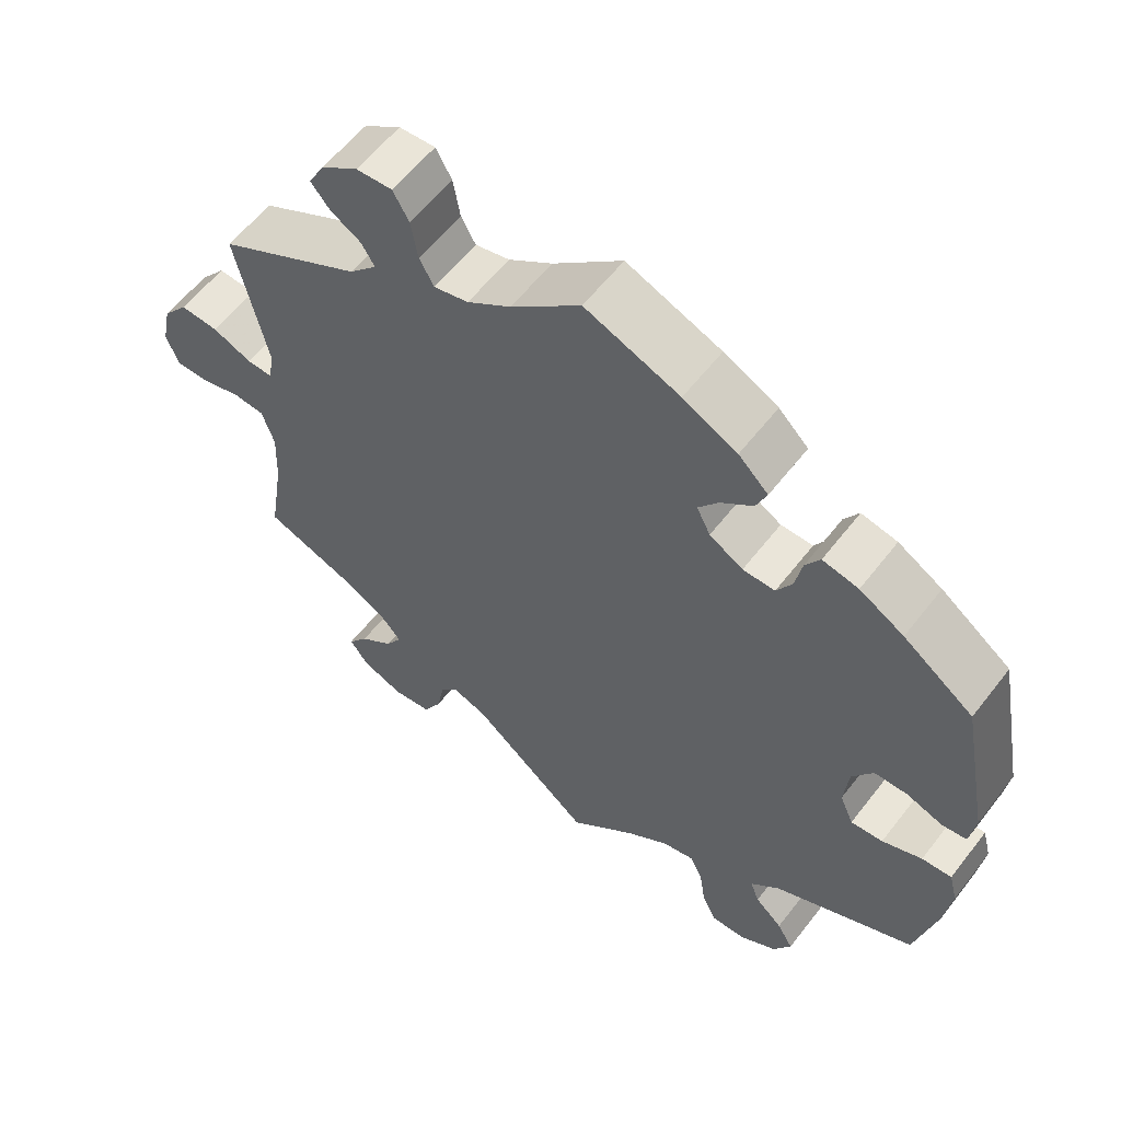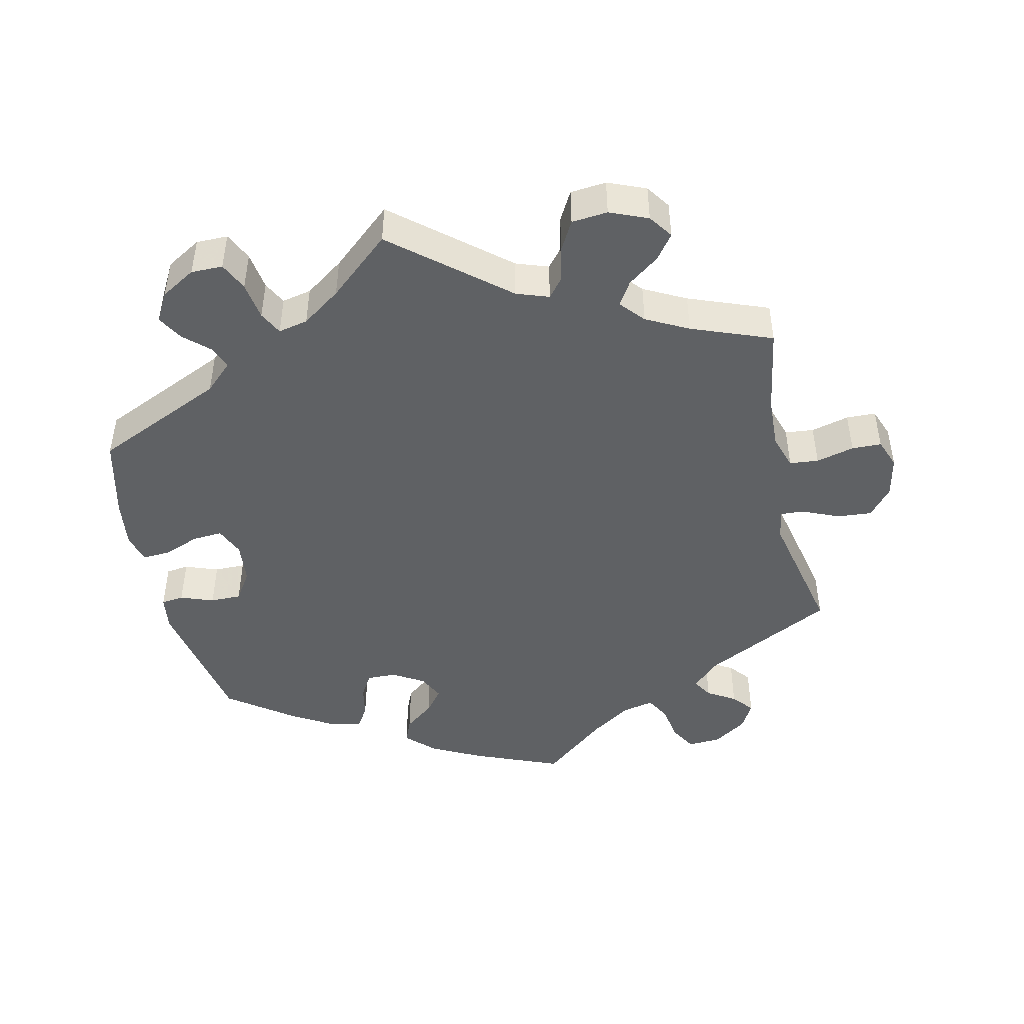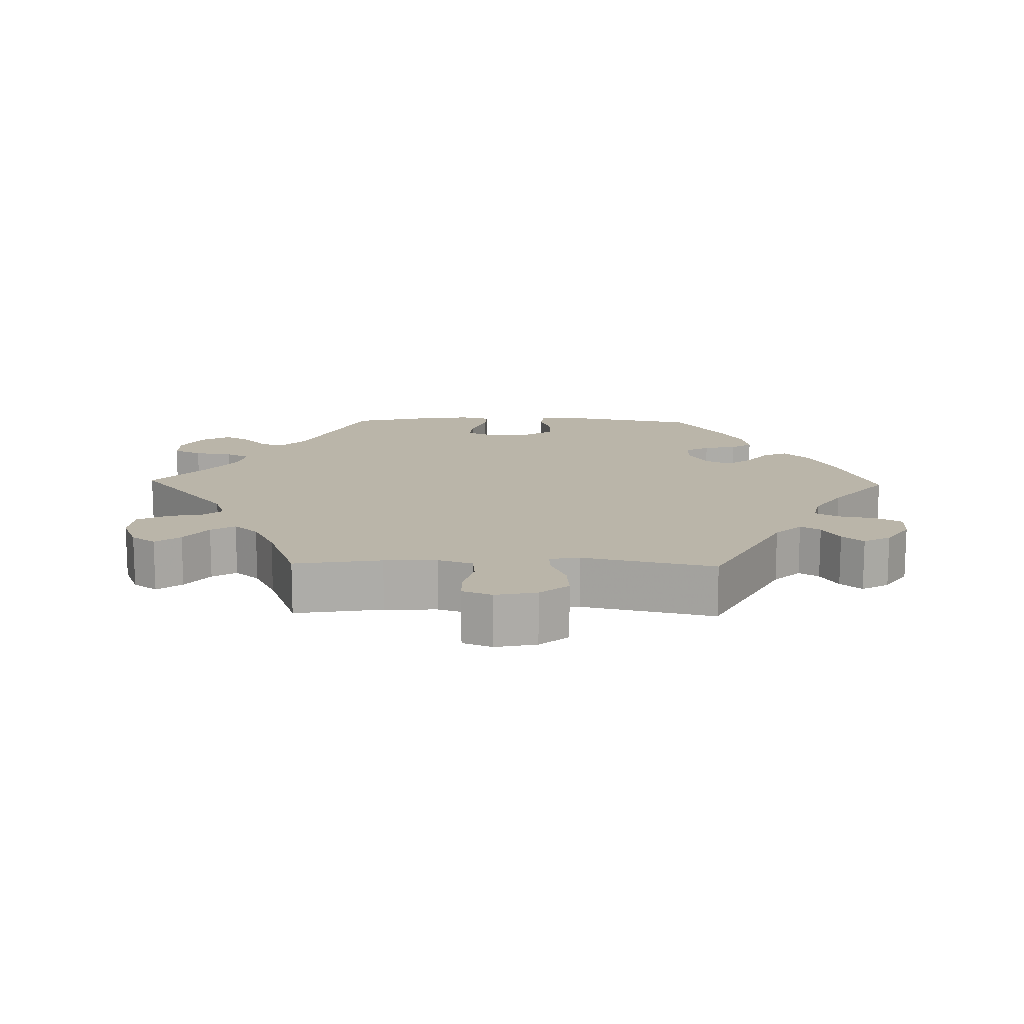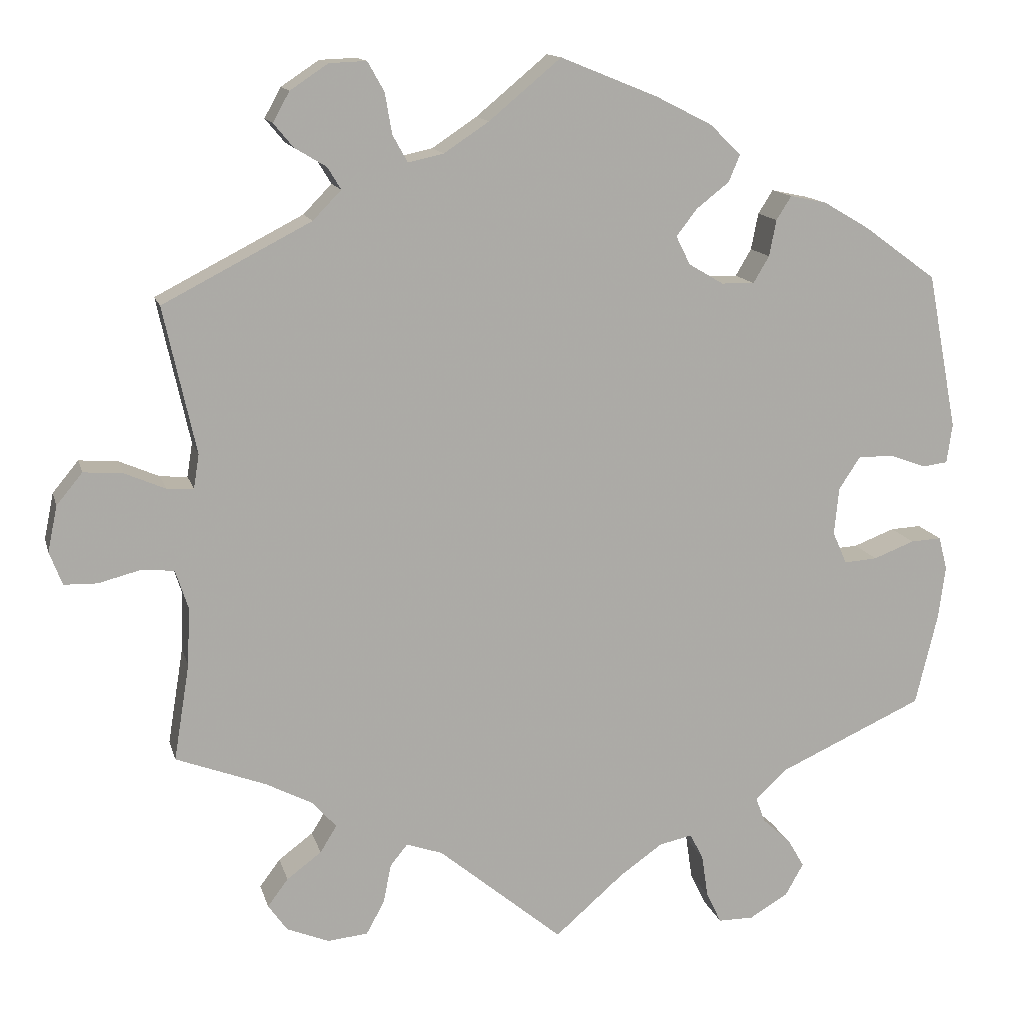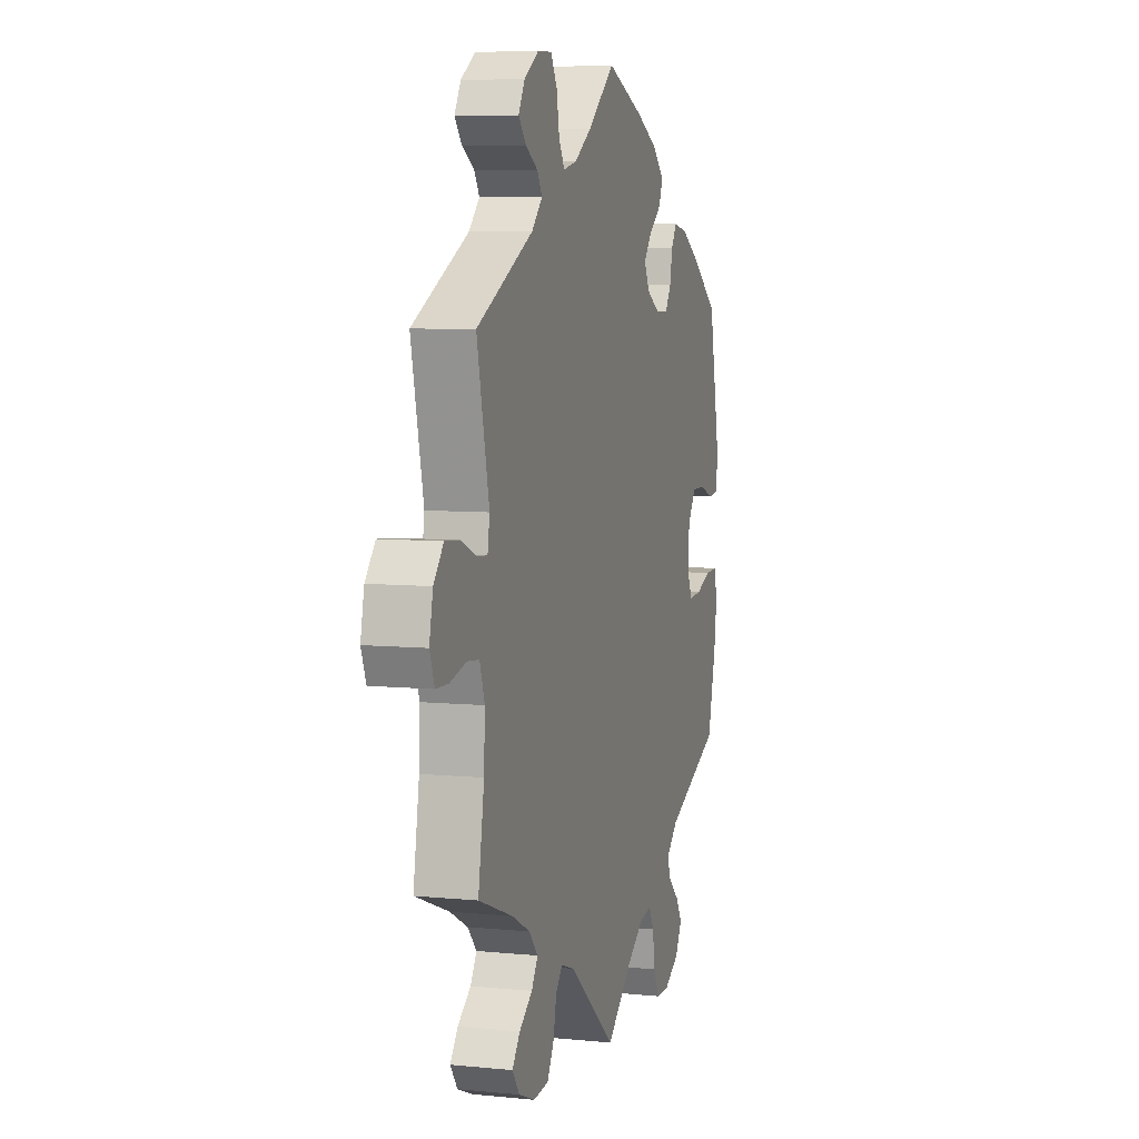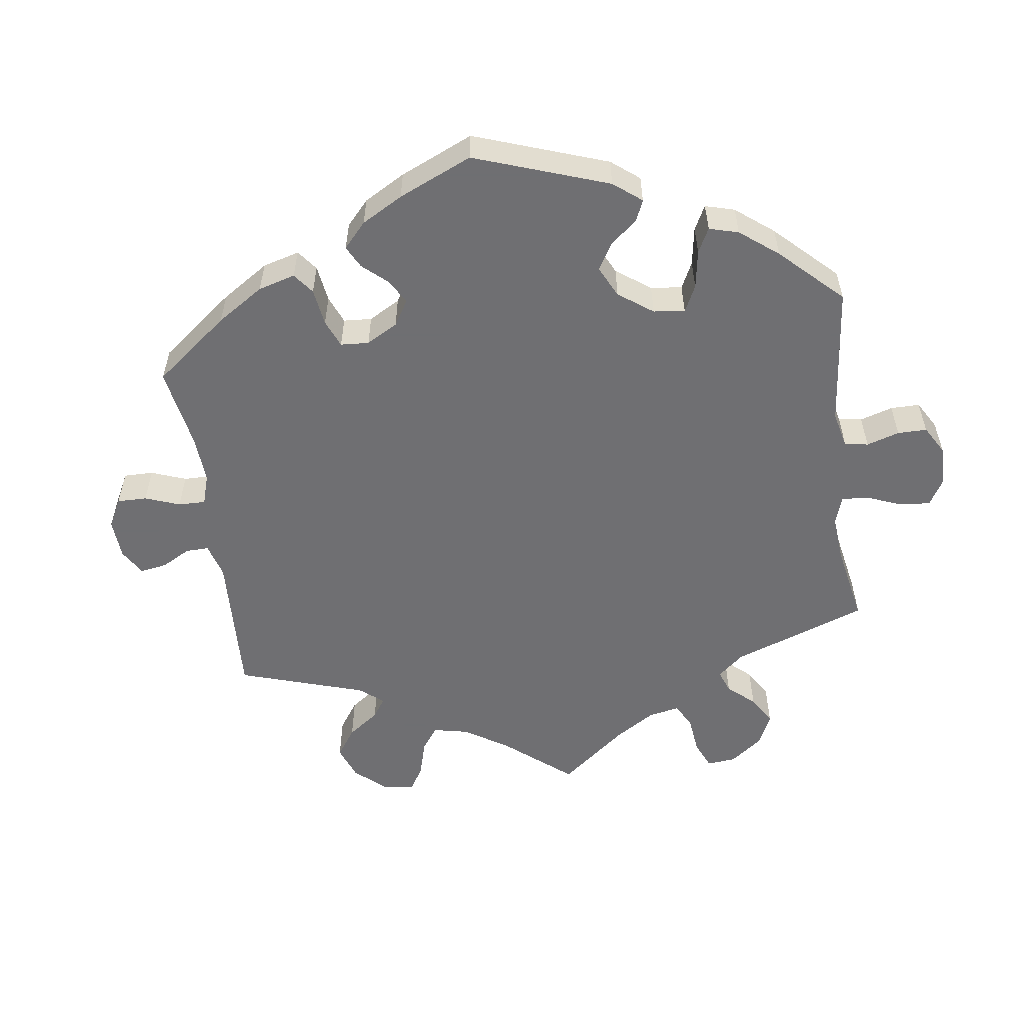
<metadata>
{"format":"obj","ext":"obj","renderer":"f3d","projection":"perspective","resolution":1024,"background":"white","views":[{"elev":58.5,"azim":37.4,"up":"+Z"},{"elev":-46.2,"azim":-167.5,"up":"+Y"},{"elev":13.7,"azim":-88.5,"up":"+Y"},{"elev":13.6,"azim":-13.8,"up":"+Z"},{"elev":6.6,"azim":-73.6,"up":"+Z"},{"elev":-54.7,"azim":67.7,"up":"+Y"}]}
</metadata>
<code>
v -0.158 0.07 -0.447
v -0.204 0.07 -0.431
v -0.226 0.07 -0.458
v -0.236 0.07 -0.508
v -0.259 0.07 -0.55
v -0.31 0.07 -0.555
v -0.364 0.07 -0.533
v -0.388 0.07 -0.499
v -0.362 0.07 -0.464
v -0.318 0.07 -0.431
v -0.297 0.07 -0.397
v -0.327 0.07 -0.363
v -0.387 0.07 -0.332
v -0.501 0.07 -0.289
v -0.481 0.07 -0.166
v -0.478 0.07 -0.092
v -0.494 0.07 -0.043
v -0.535 0.07 -0.039
v -0.589 0.07 -0.053
v -0.631 0.07 -0.052
v -0.647 0.07 -0.01
v -0.635 0.07 0.048
v -0.602 0.07 0.088
v -0.552 0.07 0.084
v -0.501 0.07 0.062
v -0.467 0.07 0.06
v -0.46 0.07 0.103
v -0.501 0.07 0.289
v -0.313 0.07 0.386
v -0.277 0.07 0.423
v -0.294 0.07 0.451
v -0.334 0.07 0.475
v -0.359 0.07 0.505
v -0.338 0.07 0.543
v -0.29 0.07 0.575
v -0.243 0.07 0.577
v -0.222 0.07 0.54
v -0.213 0.07 0.488
v -0.194 0.07 0.454
v -0.149 0.07 0.464
v -0.092 0.07 0.502
v -0.001 0.07 0.578
v 0.123 0.07 0.528
v 0.194 0.07 0.492
v 0.233 0.07 0.454
v 0.219 0.07 0.42
v 0.177 0.07 0.387
v 0.151 0.07 0.353
v 0.169 0.07 0.317
v 0.213 0.07 0.291
v 0.255 0.07 0.29
v 0.275 0.07 0.324
v 0.284 0.07 0.37
v 0.303 0.07 0.4
v 0.35 0.07 0.39
v 0.408 0.07 0.356
v 0.5 0.07 0.289
v 0.538 0.07 0.091
v 0.531 0.07 0.041
v 0.499 0.07 0.037
v 0.452 0.07 0.054
v 0.408 0.07 0.054
v 0.381 0.07 0.013
v 0.375 0.07 -0.047
v 0.393 0.07 -0.088
v 0.435 0.07 -0.085
v 0.487 0.07 -0.065
v 0.526 0.07 -0.063
v 0.537 0.07 -0.105
v 0.528 0.07 -0.173
v 0.5 0.07 -0.289
v 0.315 0.07 -0.373
v 0.276 0.07 -0.41
v 0.288 0.07 -0.442
v 0.324 0.07 -0.475
v 0.345 0.07 -0.511
v 0.322 0.07 -0.552
v 0.273 0.07 -0.581
v 0.228 0.07 -0.581
v 0.209 0.07 -0.541
v 0.201 0.07 -0.487
v 0.184 0.07 -0.454
v 0.142 0.07 -0.463
v 0.087 0.07 -0.502
v 0 0.07 -0.578
v -0.158 0 -0.447
v -0.204 0 -0.431
v -0.226 0 -0.458
v -0.236 0 -0.508
v -0.259 0 -0.55
v -0.31 0 -0.555
v -0.364 0 -0.533
v -0.388 0 -0.499
v -0.362 0 -0.464
v -0.318 0 -0.431
v -0.297 0 -0.397
v -0.327 0 -0.363
v -0.387 0 -0.332
v -0.501 0 -0.289
v -0.481 0 -0.166
v -0.478 0 -0.092
v -0.494 0 -0.043
v -0.535 0 -0.039
v -0.589 0 -0.053
v -0.631 0 -0.052
v -0.647 0 -0.01
v -0.635 0 0.048
v -0.602 0 0.088
v -0.552 0 0.084
v -0.501 0 0.062
v -0.467 0 0.06
v -0.46 0 0.103
v -0.501 0 0.289
v -0.313 0 0.386
v -0.277 0 0.423
v -0.294 0 0.451
v -0.334 0 0.475
v -0.359 0 0.505
v -0.338 0 0.543
v -0.29 0 0.575
v -0.243 0 0.577
v -0.222 0 0.54
v -0.213 0 0.488
v -0.194 0 0.454
v -0.149 0 0.464
v -0.092 0 0.502
v -0.001 0 0.578
v 0.123 0 0.528
v 0.194 0 0.492
v 0.233 0 0.454
v 0.219 0 0.42
v 0.177 0 0.387
v 0.151 0 0.353
v 0.169 0 0.317
v 0.213 0 0.291
v 0.255 0 0.29
v 0.275 0 0.324
v 0.284 0 0.37
v 0.303 0 0.4
v 0.35 0 0.39
v 0.408 0 0.356
v 0.5 0 0.289
v 0.538 0 0.091
v 0.531 0 0.041
v 0.499 0 0.037
v 0.452 0 0.054
v 0.408 0 0.054
v 0.381 0 0.013
v 0.375 0 -0.047
v 0.393 0 -0.088
v 0.435 0 -0.085
v 0.487 0 -0.065
v 0.526 0 -0.063
v 0.537 0 -0.105
v 0.528 0 -0.173
v 0.5 0 -0.289
v 0.315 0 -0.373
v 0.276 0 -0.41
v 0.288 0 -0.442
v 0.324 0 -0.475
v 0.345 0 -0.511
v 0.322 0 -0.552
v 0.273 0 -0.581
v 0.228 0 -0.581
v 0.209 0 -0.541
v 0.201 0 -0.487
v 0.184 0 -0.454
v 0.142 0 -0.463
v 0.087 0 -0.502
v 0 0 -0.578
f 84 85 1
f 83 84 1 2
f 82 83 2
f 78 79 80 81
f 78 81 82
f 77 78 82
f 74 75 76 77
f 73 74 77 82
f 72 73 82 2
f 70 71 72 2
f 66 67 68 69
f 65 66 69 70
f 58 59 60 61
f 58 61 62
f 57 58 62
f 56 57 62 63
f 52 53 54 55
f 51 52 55 56
f 44 45 46 47
f 44 47 48
f 41 42 43 44
f 40 41 44 48
f 39 40 48 49
f 35 36 37 38
f 35 38 39
f 34 35 39
f 31 32 33 34
f 30 31 34 39
f 29 30 39 49
f 27 28 29 49
f 22 23 24 25
f 22 25 26
f 21 22 26
f 18 19 20 21
f 17 18 21 26
f 16 17 26
f 15 16 26 27
f 13 14 15
f 12 13 15 27
f 7 8 9 10
f 7 10 11
f 6 7 11
f 3 4 5 6
f 2 3 6 11
f 65 70 2 11
f 51 56 63 64
f 50 51 64
f 49 50 64 65
f 27 49 65
f 11 12 27 65
f 86 170 169
f 87 86 169 168
f 87 168 167
f 166 165 164 163
f 167 166 163
f 167 163 162
f 162 161 160 159
f 167 162 159 158
f 87 167 158 157
f 87 157 156 155
f 154 153 152 151
f 155 154 151 150
f 146 145 144 143
f 147 146 143
f 147 143 142
f 148 147 142 141
f 140 139 138 137
f 141 140 137 136
f 132 131 130 129
f 133 132 129
f 129 128 127 126
f 133 129 126 125
f 134 133 125 124
f 123 122 121 120
f 124 123 120
f 124 120 119
f 119 118 117 116
f 124 119 116 115
f 134 124 115 114
f 134 114 113 112
f 110 109 108 107
f 111 110 107
f 111 107 106
f 106 105 104 103
f 111 106 103 102
f 111 102 101
f 112 111 101 100
f 100 99 98
f 112 100 98 97
f 95 94 93 92
f 96 95 92
f 96 92 91
f 91 90 89 88
f 96 91 88 87
f 96 87 155 150
f 149 148 141 136
f 149 136 135
f 150 149 135 134
f 150 134 112
f 150 112 97 96
f 1 86 87 2
f 2 87 88 3
f 3 88 89 4
f 4 89 90 5
f 5 90 91 6
f 6 91 92 7
f 7 92 93 8
f 8 93 94 9
f 9 94 95 10
f 10 95 96 11
f 11 96 97 12
f 12 97 98 13
f 13 98 99 14
f 14 99 100 15
f 15 100 101 16
f 16 101 102 17
f 17 102 103 18
f 18 103 104 19
f 19 104 105 20
f 20 105 106 21
f 21 106 107 22
f 22 107 108 23
f 23 108 109 24
f 24 109 110 25
f 25 110 111 26
f 26 111 112 27
f 27 112 113 28
f 28 113 114 29
f 29 114 115 30
f 30 115 116 31
f 31 116 117 32
f 32 117 118 33
f 33 118 119 34
f 34 119 120 35
f 35 120 121 36
f 36 121 122 37
f 37 122 123 38
f 38 123 124 39
f 39 124 125 40
f 40 125 126 41
f 41 126 127 42
f 42 127 128 43
f 43 128 129 44
f 44 129 130 45
f 45 130 131 46
f 46 131 132 47
f 47 132 133 48
f 48 133 134 49
f 49 134 135 50
f 50 135 136 51
f 51 136 137 52
f 52 137 138 53
f 53 138 139 54
f 54 139 140 55
f 55 140 141 56
f 56 141 142 57
f 57 142 143 58
f 58 143 144 59
f 59 144 145 60
f 60 145 146 61
f 61 146 147 62
f 62 147 148 63
f 63 148 149 64
f 64 149 150 65
f 65 150 151 66
f 66 151 152 67
f 67 152 153 68
f 68 153 154 69
f 69 154 155 70
f 70 155 156 71
f 71 156 157 72
f 72 157 158 73
f 73 158 159 74
f 74 159 160 75
f 75 160 161 76
f 76 161 162 77
f 77 162 163 78
f 78 163 164 79
f 79 164 165 80
f 80 165 166 81
f 81 166 167 82
f 82 167 168 83
f 83 168 169 84
f 84 169 170 85
f 85 170 86 1

</code>
